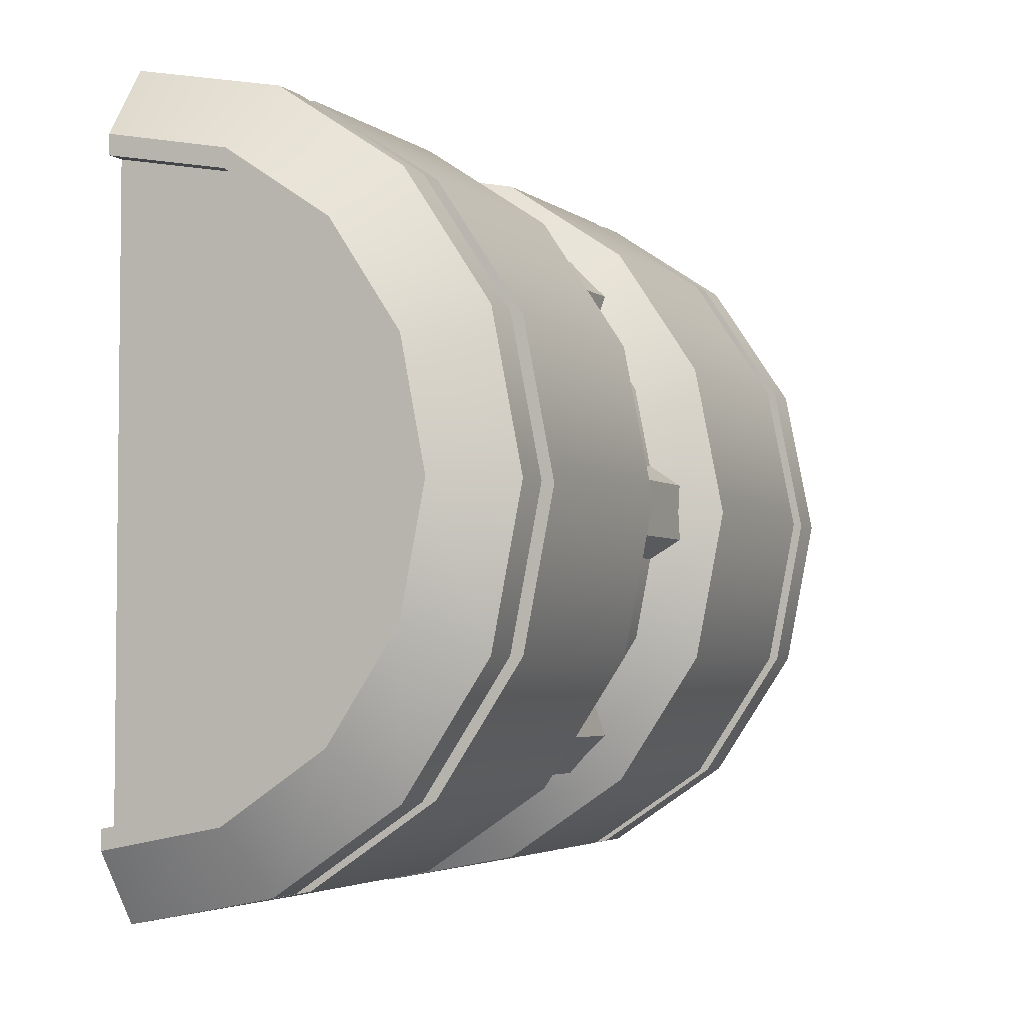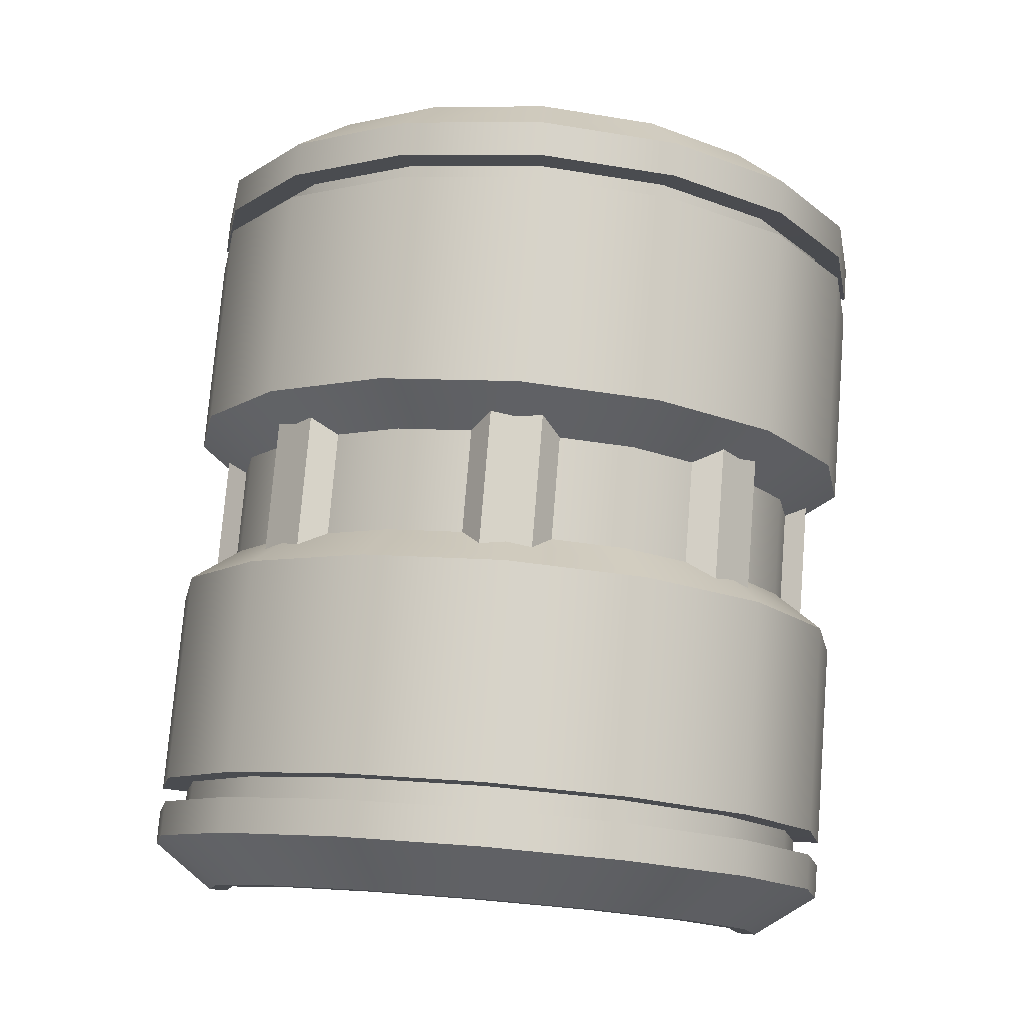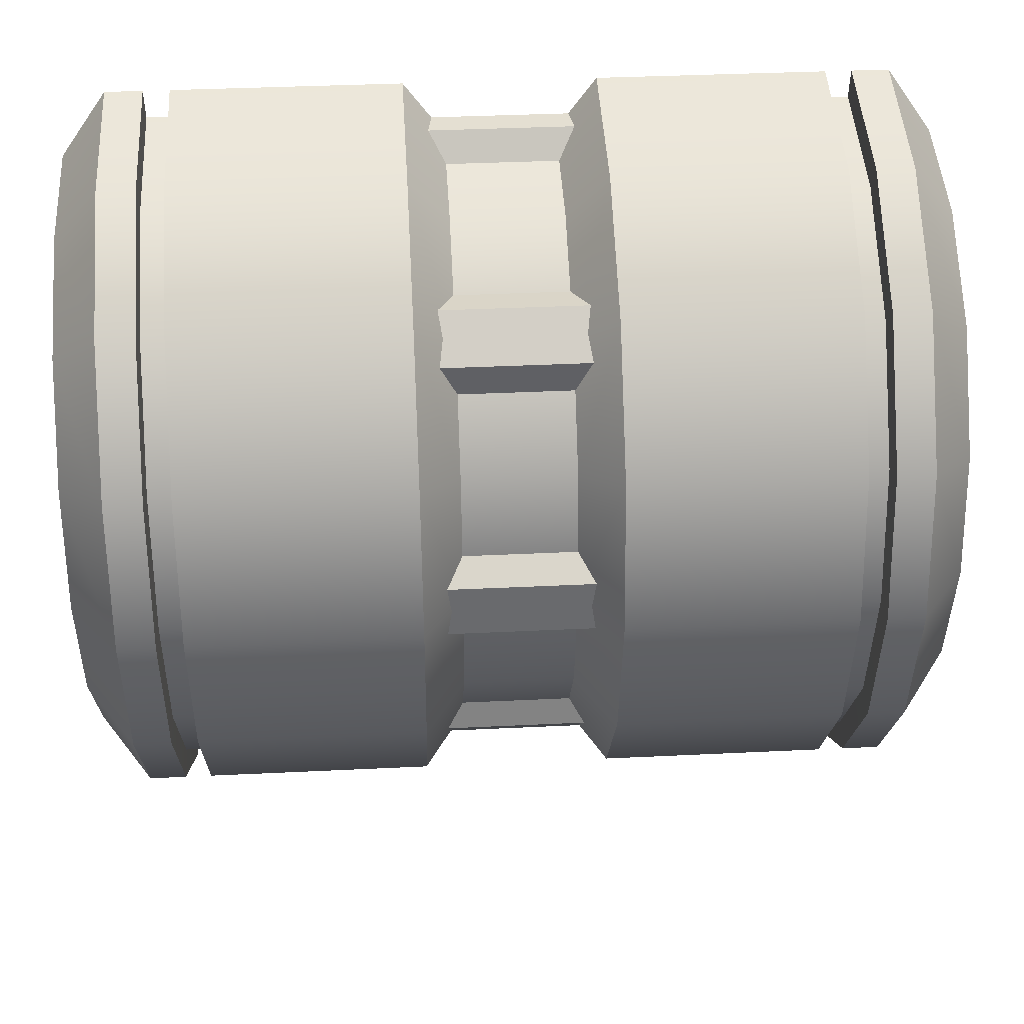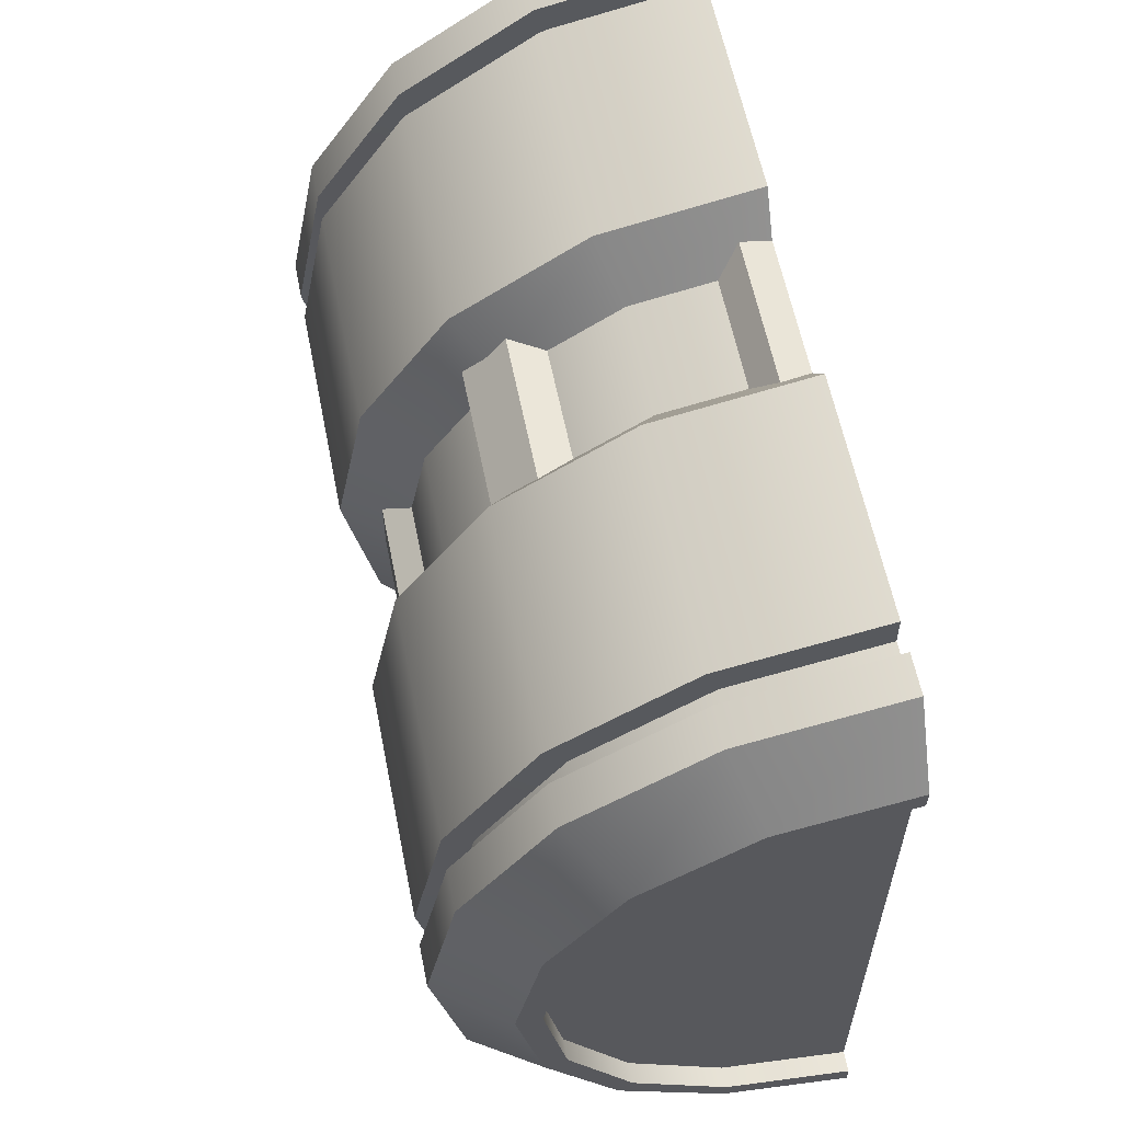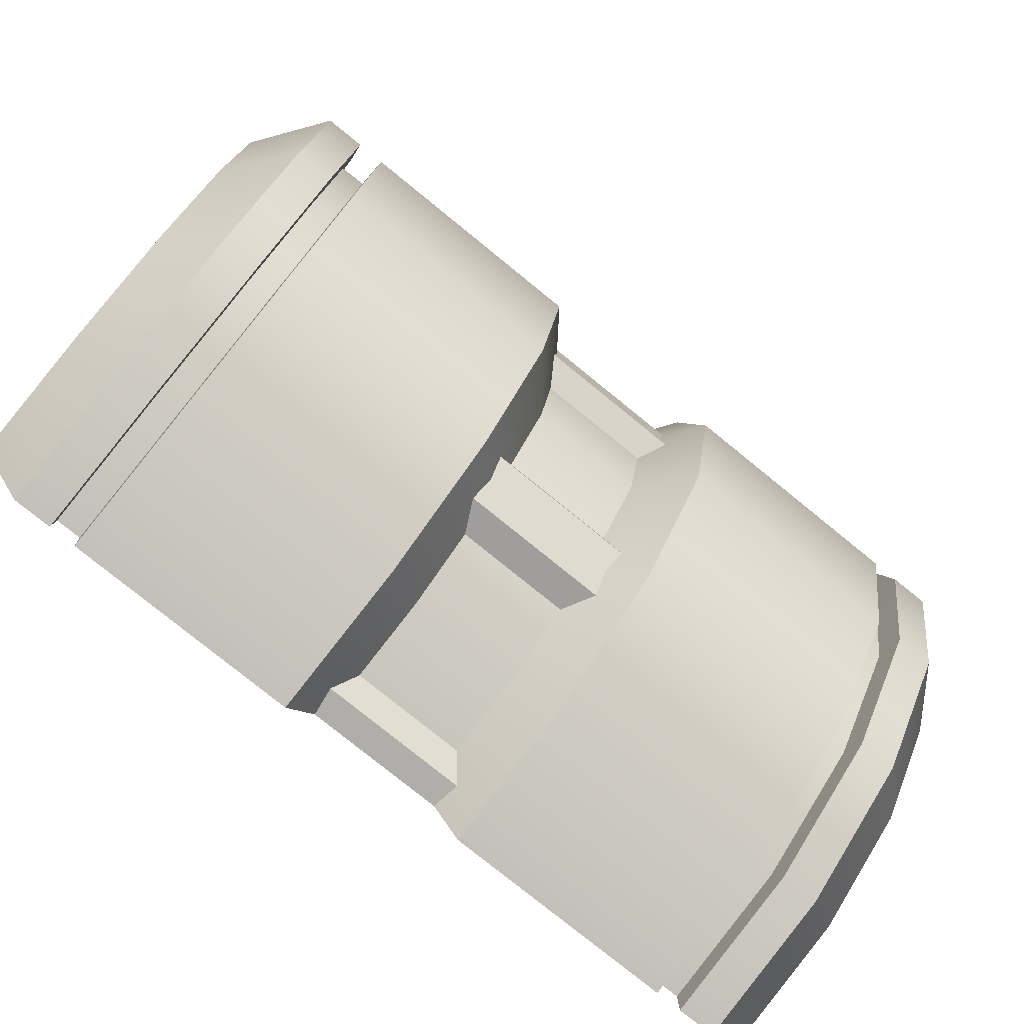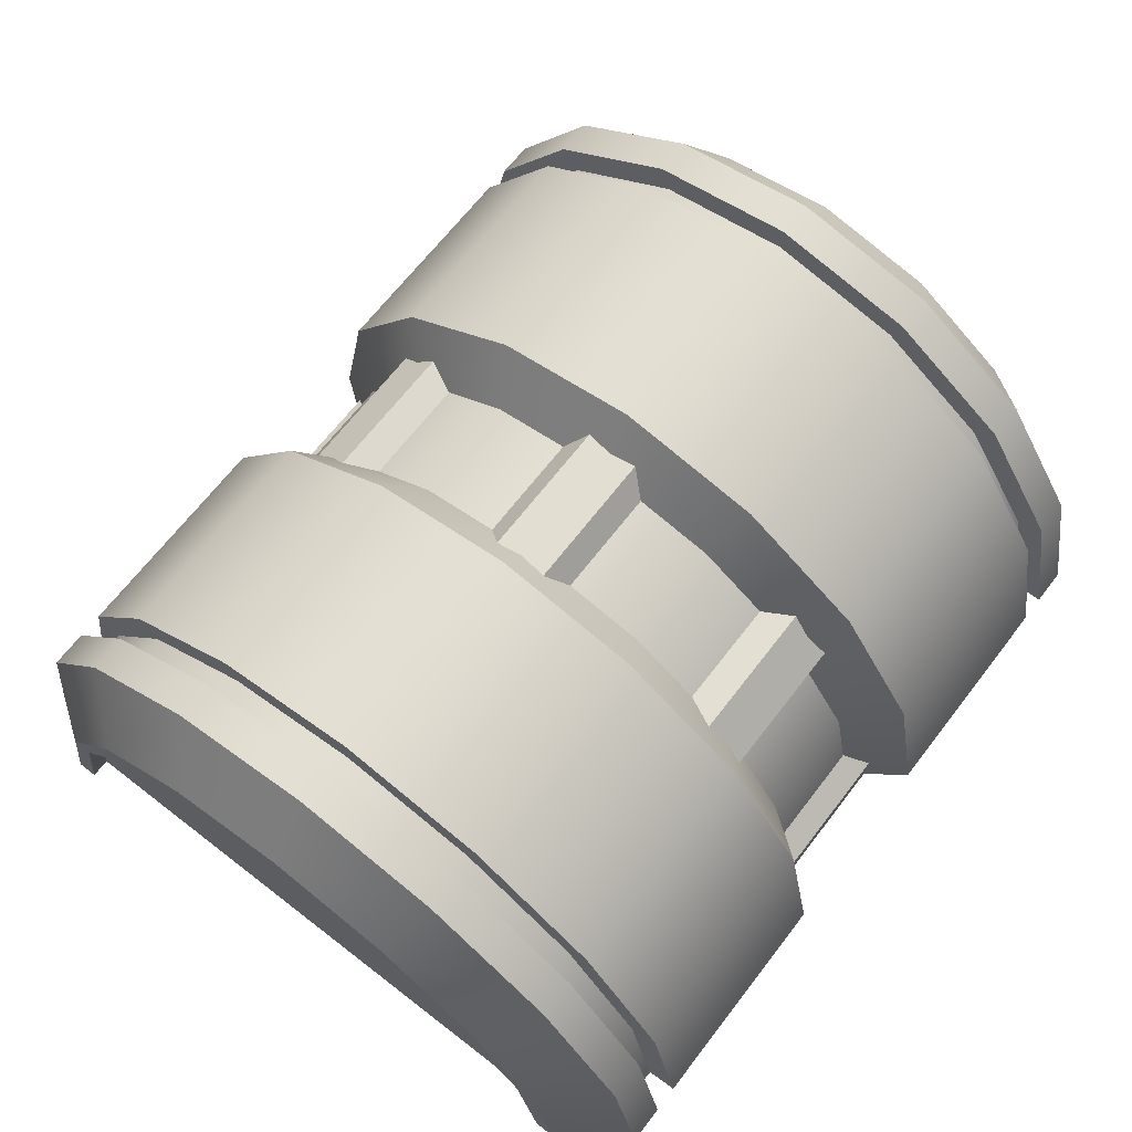
<metadata>
{"format":"obj","ext":"obj","renderer":"f3d","projection":"perspective","resolution":1024,"background":"white","views":[{"elev":-3.8,"azim":-64.7,"up":"+Y"},{"elev":76.9,"azim":94.7,"up":"+Z"},{"elev":37.1,"azim":-3.6,"up":"+Y"},{"elev":59.6,"azim":78.7,"up":"+Y"},{"elev":-77.8,"azim":-39.1,"up":"+Y"},{"elev":67.5,"azim":-52.3,"up":"+Z"}]}
</metadata>
<code>
o Details_Cylinder_Cylinder.021
v -0.1914 -0.1914 0.000491
v -0.1914 -0.1768 0.07323
v -0.1914 -0.1353 0.1353
v -0.1914 -0.07323 0.1768
v -0.1914 -0 0.1914
v -0.1914 0.07323 0.1768
v -0.1914 0.1353 0.1353
v -0.1914 0.1768 0.07323
v -0.1914 0.1914 0.000491
v -0.04731 -0.1914 0.000491
v -0.04731 -0.1768 0.07323
v -0.04731 -0.1353 0.1353
v -0.04731 -0.07323 0.1768
v -0.04731 -0 0.1914
v -0.04731 0.07323 0.1768
v -0.04731 0.1353 0.1353
v -0.04731 0.1768 0.07323
v -0.04731 0.1914 0.000491
v -0.0276 -0.1649 0.000491
v -0.0276 -0.1524 0.06281
v -0.0276 -0.1168 0.1162
v -0.0276 -0.06337 0.1519
v -0.0276 -0.000403 0.1644
v -0.0276 0.06256 0.1519
v -0.0276 0.1159 0.1162
v -0.0276 0.1516 0.06281
v -0.0276 0.1641 0.000491
v -0.1729 -0.1914 0.000491
v -0.1729 -0.1768 0.07323
v -0.1729 -0.1353 0.1353
v -0.1729 -0.07323 0.1768
v -0.1729 -0 0.1914
v -0.1729 0.07323 0.1768
v -0.1729 0.1353 0.1353
v -0.1729 0.1768 0.07323
v -0.1729 0.1914 0.000491
v -0.1599 -0.1914 0.000491
v -0.1599 -0.1768 0.07323
v -0.1599 -0.1353 0.1353
v -0.1599 -0.07323 0.1768
v -0.1599 -0 0.1914
v -0.1599 0.07323 0.1768
v -0.1599 0.1353 0.1353
v -0.1599 0.1768 0.07323
v -0.1599 0.1914 0.000491
v -0.1604 -0.1772 0.000491
v -0.1724 -0.1772 0.000491
v -0.1604 -0.1637 0.06782
v -0.1724 -0.1637 0.06782
v -0.1604 -0.1253 0.1253
v -0.1724 -0.1253 0.1253
v -0.1604 -0.06782 0.1637
v -0.1724 -0.06782 0.1637
v -0.1604 -0 0.1772
v -0.1724 -0 0.1772
v -0.1604 0.06782 0.1637
v -0.1724 0.06782 0.1637
v -0.1604 0.1253 0.1253
v -0.1724 0.1253 0.1253
v -0.1604 0.1637 0.06782
v -0.1724 0.1637 0.06782
v -0.1604 0.1772 0.000491
v -0.1724 0.1772 0.000491
v 0.1914 -0.1914 0.000491
v 0.1914 -0.1768 0.07323
v 0.1914 -0.1353 0.1353
v 0.1914 -0.07323 0.1768
v 0.1914 0 0.1914
v 0.1914 0.07323 0.1768
v 0.1914 0.1353 0.1353
v 0.1914 0.1768 0.07323
v 0.1914 0.1914 0.000491
v 0.04731 -0.1914 0.000491
v 0.04731 -0.1768 0.07323
v 0.04731 -0.1353 0.1353
v 0.04731 -0.07323 0.1768
v 0.04731 -0 0.1914
v 0.04731 0.07323 0.1768
v 0.04731 0.1353 0.1353
v 0.04731 0.1768 0.07323
v 0.04731 0.1914 0.000491
v 0.0276 -0.1649 0.000491
v 0.0276 -0.1524 0.06281
v 0.0276 -0.1168 0.1162
v 0.0276 -0.06337 0.1519
v 0.0276 -0.000403 0.1644
v 0.0276 0.06256 0.1519
v 0.0276 0.1159 0.1162
v 0.0276 0.1516 0.06281
v 0.0276 0.1641 0.000491
v 0.1729 -0.1914 0.000491
v 0.1729 -0.1768 0.07323
v 0.1729 -0.1353 0.1353
v 0.1729 -0.07323 0.1768
v 0.1729 0 0.1914
v 0.1729 0.07323 0.1768
v 0.1729 0.1353 0.1353
v 0.1729 0.1768 0.07323
v 0.1729 0.1914 0.000491
v 0.1599 -0.1914 0.000491
v 0.1599 -0.1768 0.07323
v 0.1599 -0.1353 0.1353
v 0.1599 -0.07323 0.1768
v 0.1599 0 0.1914
v 0.1599 0.07323 0.1768
v 0.1599 0.1353 0.1353
v 0.1599 0.1768 0.07323
v 0.1599 0.1914 0.000491
v 0.1604 -0.1772 0.000491
v 0.1724 -0.1772 0.000491
v 0.1604 -0.1637 0.06782
v 0.1724 -0.1637 0.06782
v 0.1604 -0.1253 0.1253
v 0.1724 -0.1253 0.1253
v 0.1604 -0.06782 0.1637
v 0.1724 -0.06782 0.1637
v 0.1604 0 0.1772
v 0.1724 0 0.1772
v 0.1604 0.06782 0.1637
v 0.1724 0.06782 0.1637
v 0.1604 0.1253 0.1253
v 0.1724 0.1253 0.1253
v 0.1604 0.1637 0.06782
v 0.1724 0.1637 0.06782
v 0.1604 0.1772 0.000491
v 0.1724 0.1772 0.000491
v -0.04102 -0.1293 0.09212
v -0.04102 -0.132 0.1121
v -0.04102 -0.09269 0.1287
v -0.04102 -0.1127 0.1314
v -0.04102 -0.02628 0.1566
v -0.04102 -0.01409 0.1726
v -0.04102 0.02548 0.1566
v -0.04102 0.01328 0.1726
v -0.04102 0.09212 0.1293
v -0.04102 0.1121 0.132
v -0.04102 0.1287 0.09269
v -0.04102 0.1314 0.1127
v -0.04102 0.1566 0.02628
v -0.04102 0.1726 0.01409
v 0.04102 -0.1293 0.09212
v 0.04102 -0.132 0.1121
v 0.04102 -0.09269 0.1287
v 0.04102 -0.1127 0.1314
v 0.04102 -0.02628 0.1566
v 0.04102 -0.01409 0.1726
v 0.04102 0.02548 0.1566
v 0.04102 0.01328 0.1726
v 0.04102 0.09212 0.1293
v 0.04102 0.1121 0.132
v 0.04102 0.1287 0.09269
v 0.04102 0.1314 0.1127
v 0.04102 0.1566 0.02628
v 0.04102 0.1726 0.01409
v -0.2151 -0.1576 0.000491
v -0.2151 -0.1456 0.06114
v -0.2151 -0.1114 0.1123
v -0.2151 -0.0603 0.1464
v -0.2151 -0 0.1584
v -0.2151 0.0603 0.1464
v -0.2151 0.1114 0.1123
v -0.2151 0.1456 0.06114
v -0.2151 0.1576 0.000491
v 0.2151 -0.1576 0.000491
v 0.2151 -0.1456 0.06114
v 0.2151 -0.1114 0.1123
v 0.2151 -0.0603 0.1464
v 0.2151 0 0.1584
v 0.2151 0.0603 0.1464
v 0.2151 0.1114 0.1123
v 0.2151 0.1456 0.06114
v 0.2151 0.1576 0.000491
v -0.04102 0.1726 0.000491
v -0.04102 0.1566 0.000491
v 0.04102 0.1726 0.000491
v 0.04102 0.1566 0.000491
v -0.04102 -0.1566 0.02628
v -0.04102 -0.1726 0.01409
v 0.04102 -0.1566 0.02628
v 0.04102 -0.1726 0.01409
v -0.04102 -0.1726 0.000491
v -0.04102 -0.1566 0.000491
v 0.04102 -0.1726 0.000491
v 0.04102 -0.1566 0.000491
v -0.2151 -0.1479 0.000491
v -0.2151 -0.1367 0.06039
v -0.2151 -0.1046 0.1057
v -0.2151 -0.05661 0.1359
v -0.2151 -0 0.1466
v -0.2151 0.05661 0.1359
v -0.2151 0.1046 0.1057
v -0.2151 0.1367 0.06039
v -0.2151 0.1479 0.000491
v 0.2151 -0.1479 0.000491
v 0.2151 -0.1367 0.06039
v 0.2151 -0.1046 0.1057
v 0.2151 -0.05661 0.1359
v 0.2151 0 0.1466
v 0.2151 0.05661 0.1359
v 0.2151 0.1046 0.1057
v 0.2151 0.1367 0.06039
v 0.2151 0.1479 0.000491
v -0.2055 -0.1479 0.000491
v -0.2055 -0.1367 0.06039
v -0.2055 -0.1046 0.1057
v -0.2055 -0.05661 0.1359
v -0.2055 -0 0.1466
v -0.2055 0.05661 0.1359
v -0.2055 0.1046 0.1057
v -0.2055 0.1367 0.06039
v -0.2055 0.1479 0.000491
v 0.2055 -0.1479 0.000491
v 0.2055 -0.1367 0.06039
v 0.2055 -0.1046 0.1057
v 0.2055 -0.05661 0.1359
v 0.2055 0 0.1466
v 0.2055 0.05661 0.1359
v 0.2055 0.1046 0.1057
v 0.2055 0.1367 0.06039
v 0.2055 0.1479 0.000491
f 82 83 20 19
f 83 84 21 20
f 84 85 22 21
f 85 86 23 22
f 86 87 24 23
f 87 88 25 24
f 88 89 26 25
f 89 90 27 26
f 1 28 29 2
f 2 29 30 3
f 3 30 31 4
f 4 31 32 5
f 5 32 33 6
f 6 33 34 7
f 7 34 35 8
f 8 35 36 9
f 30 29 49 51
f 29 28 47 49
f 31 30 51 53
f 32 31 53 55
f 33 32 55 57
f 34 33 57 59
f 35 34 59 61
f 36 35 61 63
f 64 65 92 91
f 65 66 93 92
f 66 67 94 93
f 67 68 95 94
f 68 69 96 95
f 69 70 97 96
f 70 71 98 97
f 71 72 99 98
f 93 114 112 92
f 92 112 110 91
f 94 116 114 93
f 95 118 116 94
f 96 120 118 95
f 97 122 120 96
f 98 124 122 97
f 99 126 124 98
f 72 71 171 172
f 68 67 167 168
f 172 171 201 202
f 155 156 186 185
f 4 5 159 158
f 65 64 164 165
f 8 9 163 162
f 69 68 168 169
f 1 2 156 155
f 5 6 160 159
f 66 65 165 166
f 70 69 169 170
f 2 3 157 156
f 6 7 161 160
f 67 66 166 167
f 71 70 170 171
f 3 4 158 157
f 7 8 162 161
f 189 190 208 207
f 198 197 215 216
f 165 164 194 195
f 156 157 187 186
f 166 165 195 196
f 157 158 188 187
f 167 166 196 197
f 158 159 189 188
f 168 167 197 198
f 159 160 190 189
f 169 168 198 199
f 160 161 191 190
f 170 169 199 200
f 161 162 192 191
f 171 170 200 201
f 162 163 193 192
f 199 198 216 217
f 190 191 209 208
f 200 199 217 218
f 191 192 210 209
f 201 200 218 219
f 192 193 211 210
f 185 186 204 203
f 202 201 219 220
f 195 194 212 213
f 186 187 205 204
f 196 195 213 214
f 187 188 206 205
f 197 196 214 215
f 188 189 207 206
f 15 14 23 24
f 44 17 18 45
f 43 16 17 44
f 16 15 24 25
f 42 15 16 43
f 41 14 15 42
f 40 13 14 41
f 39 12 13 40
f 17 16 25 26
f 38 11 12 39
f 37 10 11 38
f 11 10 19 20
f 18 17 26 27
f 14 13 22 23
f 13 12 21 22
f 12 11 20 21
f 44 45 62 60
f 43 44 60 58
f 42 43 58 56
f 41 42 56 54
f 47 46 48 49
f 49 48 50 51
f 51 50 52 53
f 53 52 54 55
f 55 54 56 57
f 57 56 58 59
f 59 58 60 61
f 61 60 62 63
f 37 38 48 46
f 38 39 50 48
f 39 40 52 50
f 40 41 54 52
f 78 87 86 77
f 107 108 81 80
f 106 107 80 79
f 79 88 87 78
f 105 106 79 78
f 104 105 78 77
f 103 104 77 76
f 102 103 76 75
f 80 89 88 79
f 101 102 75 74
f 100 101 74 73
f 74 83 82 73
f 81 90 89 80
f 77 86 85 76
f 76 85 84 75
f 75 84 83 74
f 107 123 125 108
f 106 121 123 107
f 105 119 121 106
f 104 117 119 105
f 110 112 111 109
f 112 114 113 111
f 114 116 115 113
f 116 118 117 115
f 118 120 119 117
f 120 122 121 119
f 122 124 123 121
f 124 126 125 123
f 100 109 111 101
f 101 111 113 102
f 102 113 115 103
f 103 115 117 104
f 130 144 143 129
f 129 127 128 130
f 128 142 144 130
f 141 142 128 127
f 133 147 145 131
f 134 148 147 133
f 133 131 132 134
f 132 146 148 134
f 145 146 132 131
f 137 151 149 135
f 138 152 151 137
f 137 135 136 138
f 136 150 152 138
f 149 150 136 135
f 174 176 153 139
f 174 139 140 173
f 153 154 140 139
f 143 144 142 141
f 147 148 146 145
f 151 152 150 149
f 176 175 154 153
f 129 143 141 127
f 140 154 175 173
f 182 181 178 177
f 182 177 179 184
f 179 177 178 180
f 184 179 180 183
f 178 181 183 180
f 212 220 219 218 217 216 215 214 213
f 203 204 205 206 207 208 209 210 211

</code>
